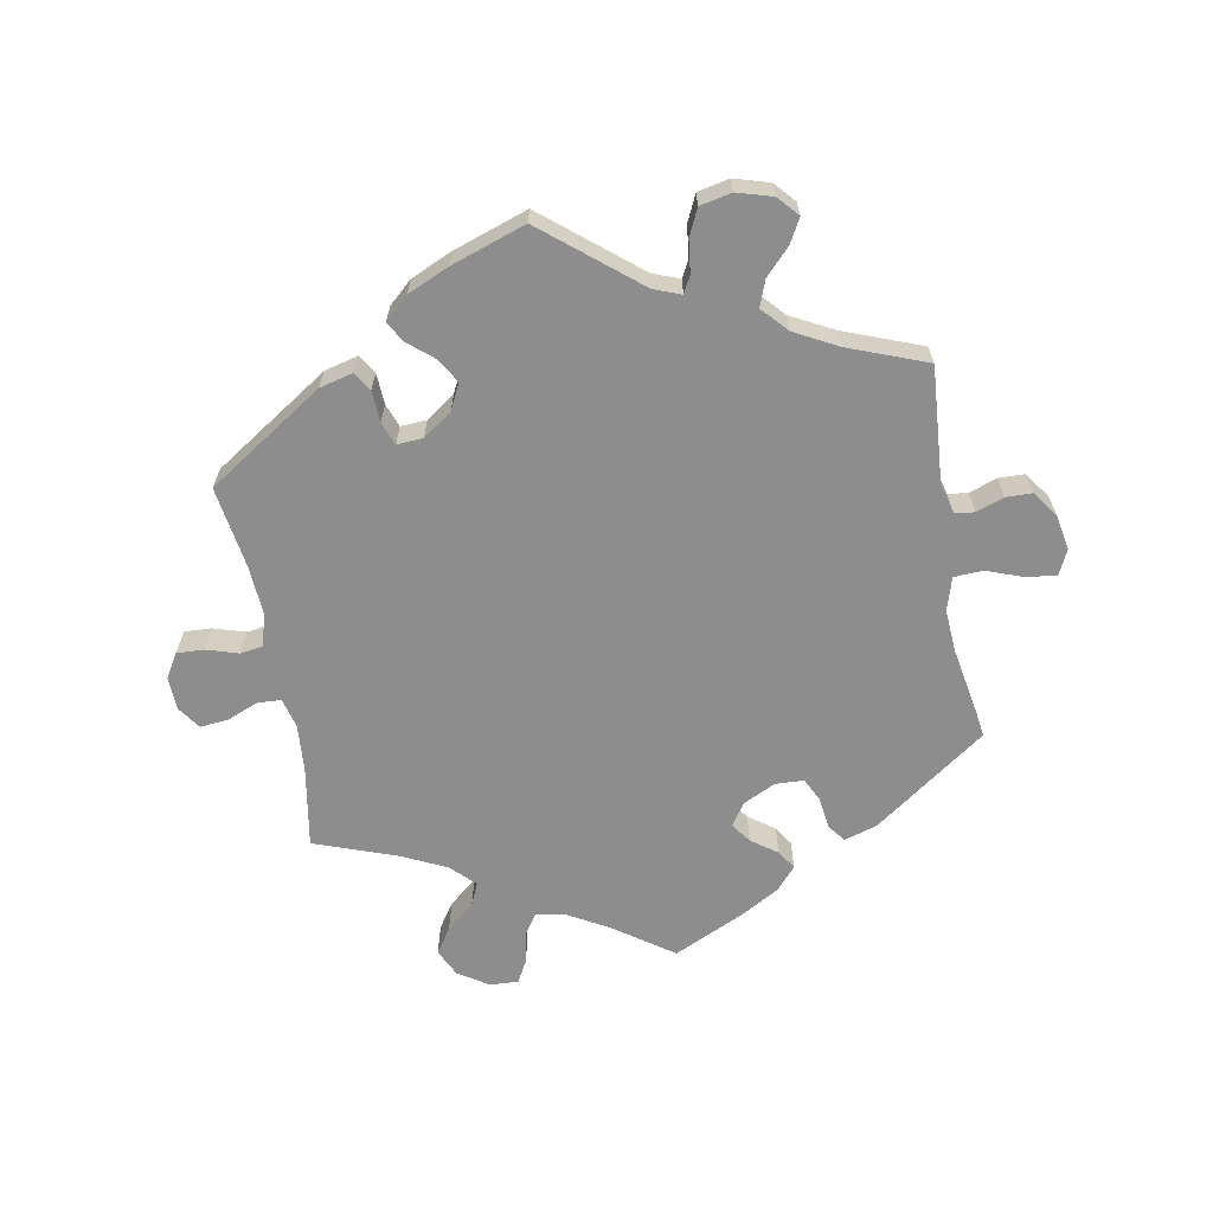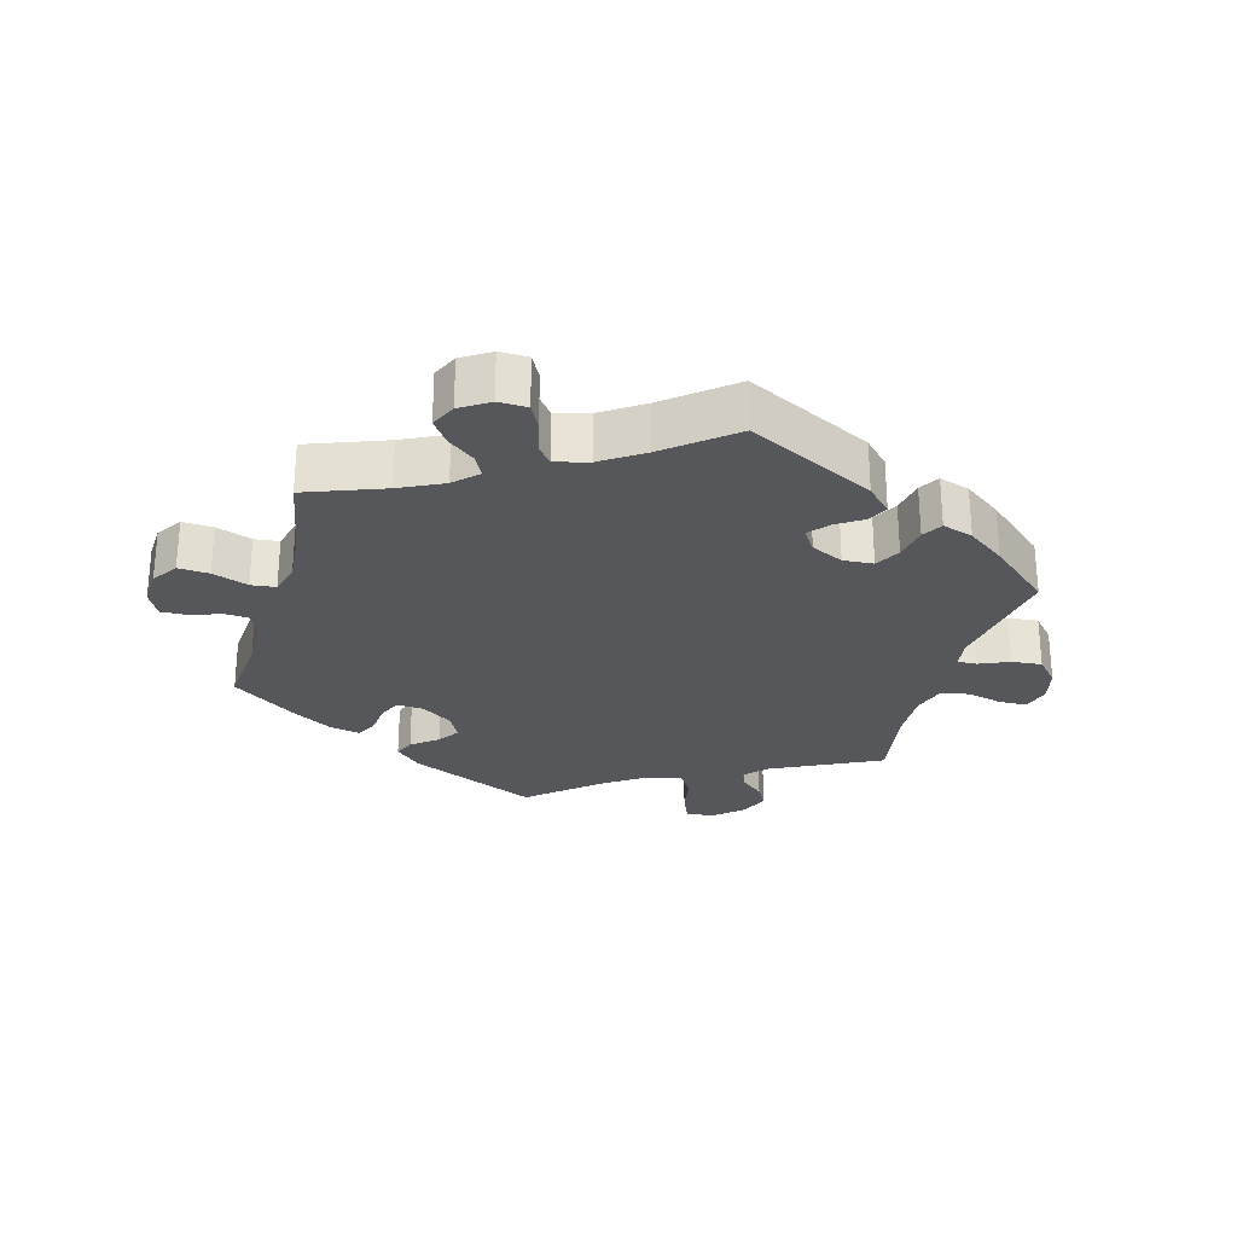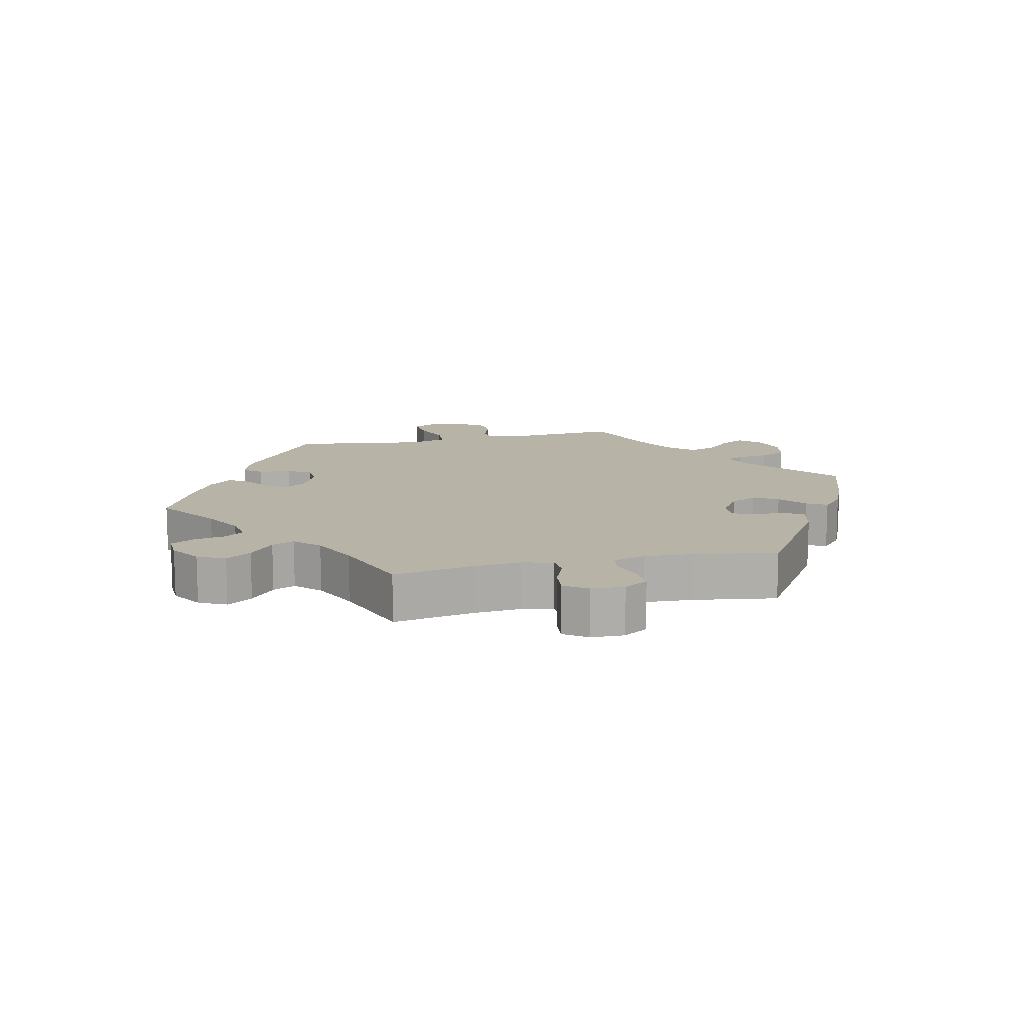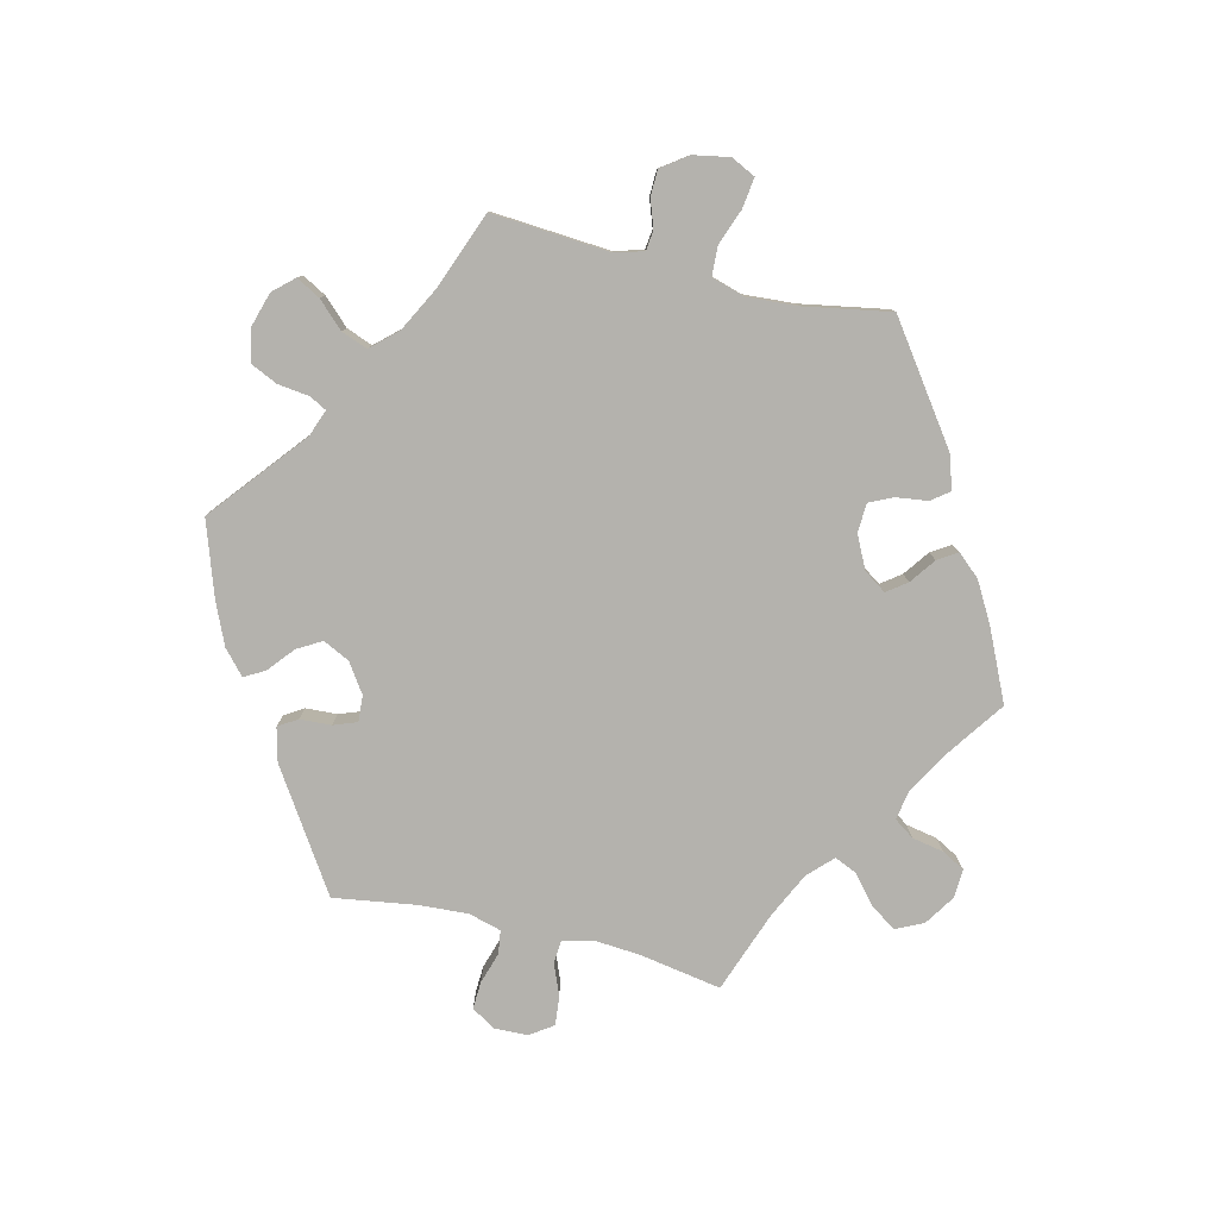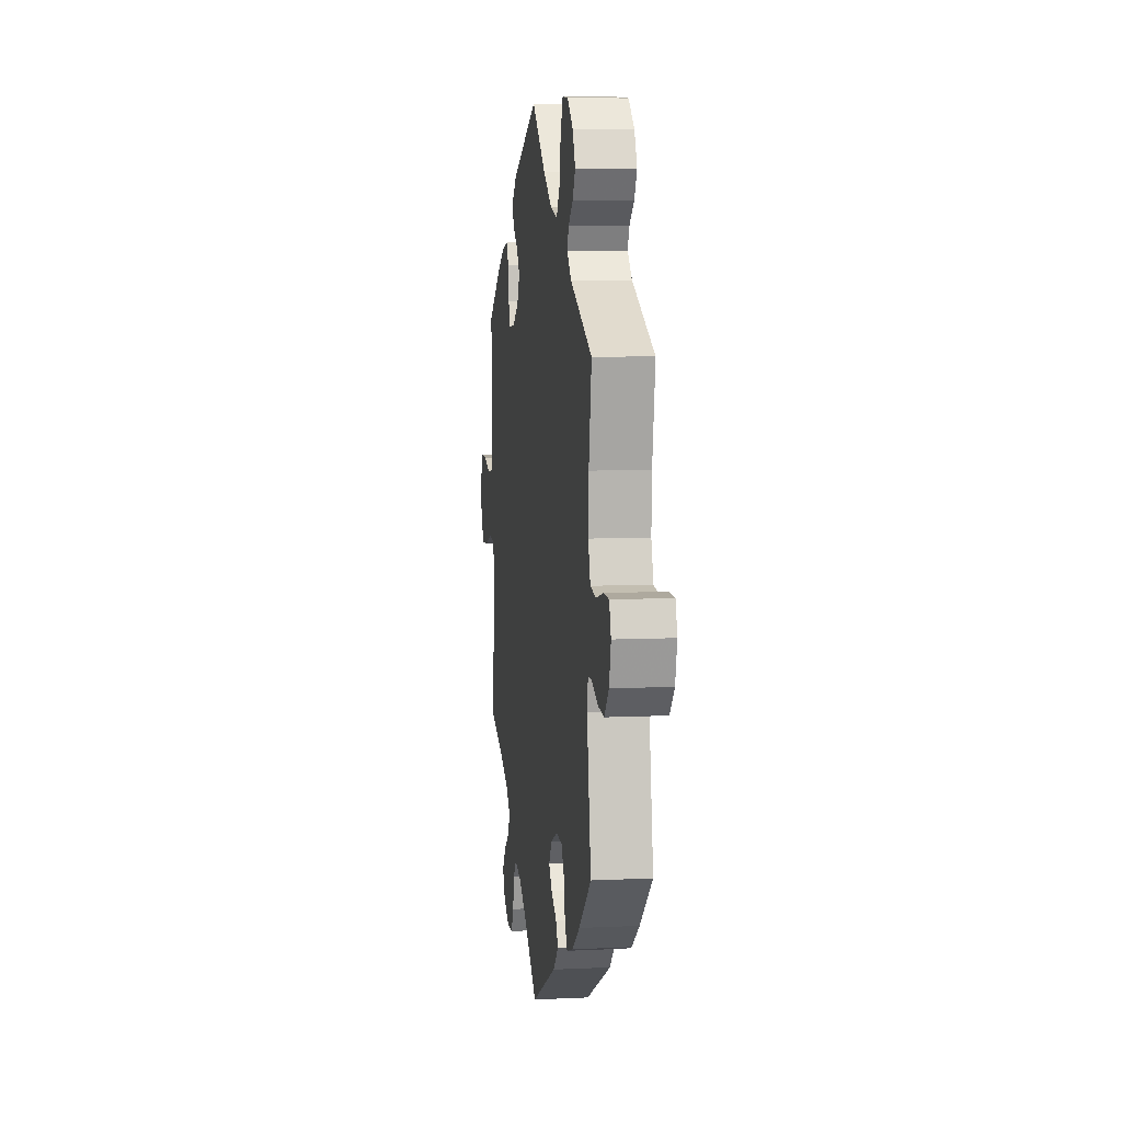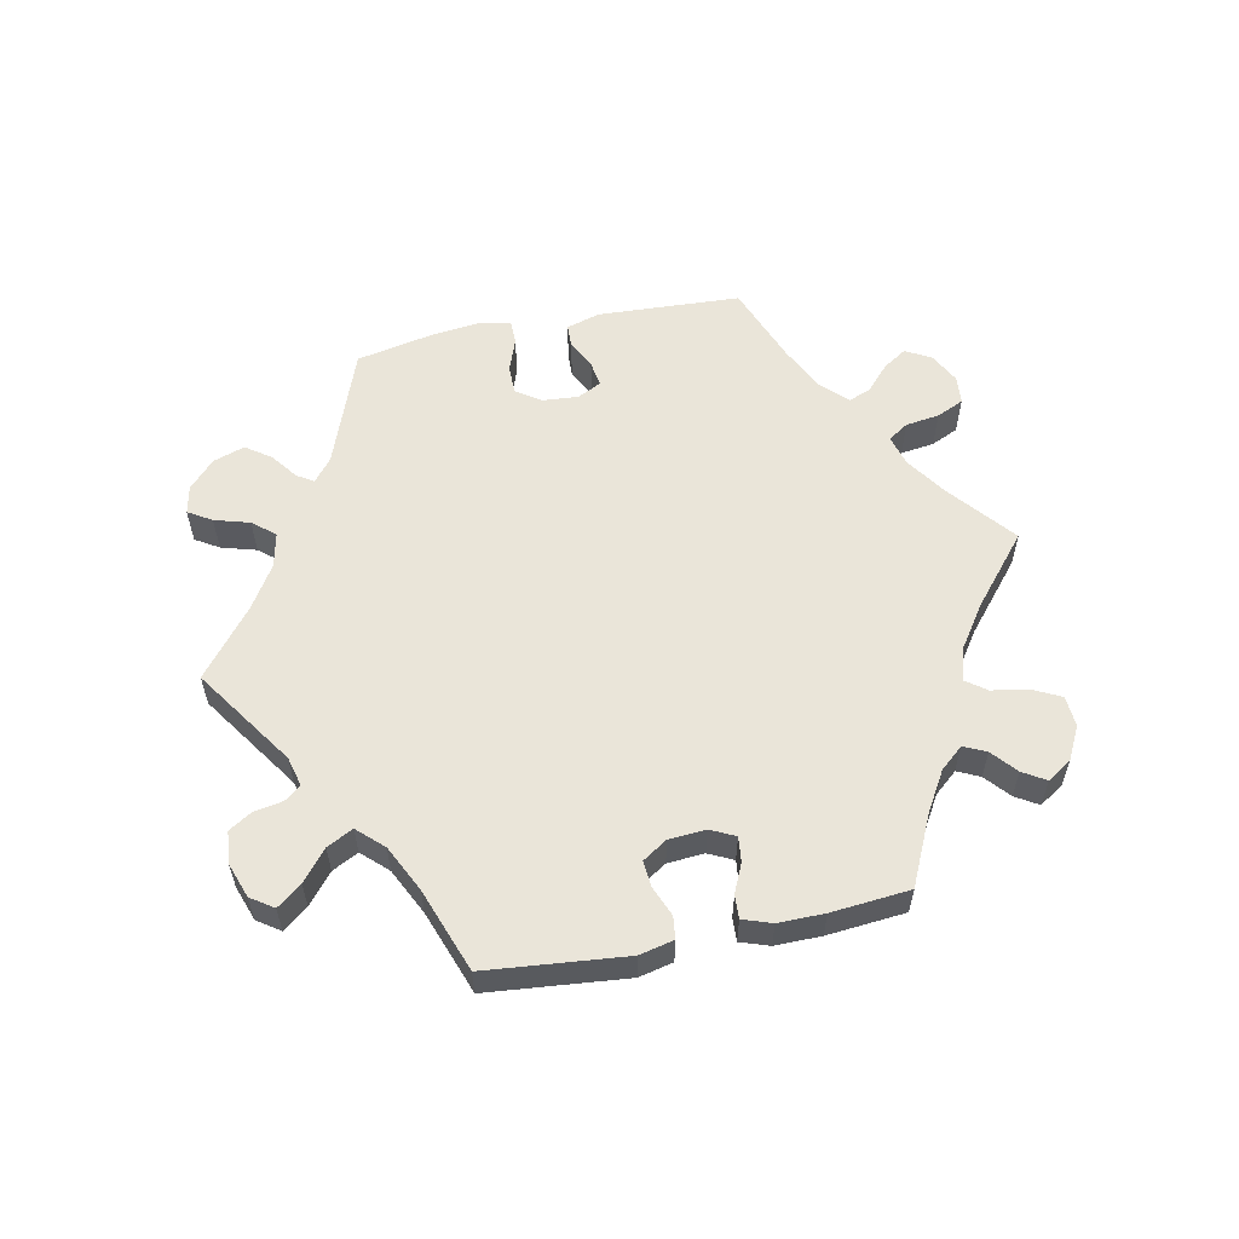
<metadata>
{"format":"obj","ext":"obj","renderer":"f3d","projection":"perspective","resolution":1024,"background":"white","views":[{"elev":-64.7,"azim":-109.6,"up":"+Y"},{"elev":-27.2,"azim":164.7,"up":"+Y"},{"elev":12.9,"azim":137.3,"up":"+Y"},{"elev":-79.6,"azim":-43.6,"up":"+Y"},{"elev":7.6,"azim":-97.7,"up":"+Z"},{"elev":58.0,"azim":18.4,"up":"+Y"}]}
</metadata>
<code>
v -0.471 0.07 -0.106
v -0.478 0.07 -0.063
v -0.507 0.07 -0.064
v -0.552 0.07 -0.083
v -0.597 0.07 -0.087
v -0.63 0.07 -0.05
v -0.643 0.07 0.004
v -0.63 0.07 0.044
v -0.589 0.07 0.045
v -0.536 0.07 0.032
v -0.494 0.07 0.039
v -0.478 0.07 0.089
v -0.481 0.07 0.164
v -0.501 0.07 0.289
v -0.34 0.07 0.367
v -0.308 0.07 0.4
v -0.32 0.07 0.428
v -0.354 0.07 0.457
v -0.373 0.07 0.492
v -0.353 0.07 0.536
v -0.311 0.07 0.572
v -0.27 0.07 0.575
v -0.252 0.07 0.532
v -0.242 0.07 0.474
v -0.218 0.07 0.437
v -0.167 0.07 0.449
v -0.103 0.07 0.492
v -0.001 0.07 0.578
v 0.191 0.07 0.491
v 0.23 0.07 0.455
v 0.217 0.07 0.424
v 0.178 0.07 0.394
v 0.156 0.07 0.362
v 0.176 0.07 0.323
v 0.222 0.07 0.292
v 0.263 0.07 0.289
v 0.278 0.07 0.323
v 0.283 0.07 0.371
v 0.299 0.07 0.402
v 0.344 0.07 0.393
v 0.404 0.07 0.358
v 0.501 0.07 0.29
v 0.491 0.07 0.177
v 0.492 0.07 0.109
v 0.507 0.07 0.066
v 0.544 0.07 0.063
v 0.59 0.07 0.079
v 0.63 0.07 0.08
v 0.65 0.07 0.041
v 0.647 0.07 -0.014
v 0.621 0.07 -0.052
v 0.575 0.07 -0.049
v 0.522 0.07 -0.03
v 0.485 0.07 -0.034
v 0.472 0.07 -0.083
v 0.478 0.07 -0.16
v 0.501 0.07 -0.289
v 0.384 0.07 -0.332
v 0.319 0.07 -0.363
v 0.285 0.07 -0.396
v 0.301 0.07 -0.428
v 0.341 0.07 -0.459
v 0.367 0.07 -0.495
v 0.349 0.07 -0.533
v 0.306 0.07 -0.56
v 0.263 0.07 -0.559
v 0.244 0.07 -0.522
v 0.233 0.07 -0.473
v 0.211 0.07 -0.445
v 0.161 0.07 -0.458
v 0.099 0.07 -0.499
v 0 0.07 -0.578
v -0.189 0.07 -0.482
v -0.226 0.07 -0.444
v -0.21 0.07 -0.414
v -0.17 0.07 -0.388
v -0.146 0.07 -0.359
v -0.168 0.07 -0.326
v -0.216 0.07 -0.303
v -0.261 0.07 -0.306
v -0.282 0.07 -0.343
v -0.291 0.07 -0.394
v -0.309 0.07 -0.424
v -0.355 0.07 -0.409
v -0.411 0.07 -0.368
v -0.501 0.07 -0.289
v -0.471 0 -0.106
v -0.478 0 -0.063
v -0.507 0 -0.064
v -0.552 0 -0.083
v -0.597 0 -0.087
v -0.63 0 -0.05
v -0.643 0 0.004
v -0.63 0 0.044
v -0.589 0 0.045
v -0.536 0 0.032
v -0.494 0 0.039
v -0.478 0 0.089
v -0.481 0 0.164
v -0.501 0 0.289
v -0.34 0 0.367
v -0.308 0 0.4
v -0.32 0 0.428
v -0.354 0 0.457
v -0.373 0 0.492
v -0.353 0 0.536
v -0.311 0 0.572
v -0.27 0 0.575
v -0.252 0 0.532
v -0.242 0 0.474
v -0.218 0 0.437
v -0.167 0 0.449
v -0.103 0 0.492
v -0.001 0 0.578
v 0.191 0 0.491
v 0.23 0 0.455
v 0.217 0 0.424
v 0.178 0 0.394
v 0.156 0 0.362
v 0.176 0 0.323
v 0.222 0 0.292
v 0.263 0 0.289
v 0.278 0 0.323
v 0.283 0 0.371
v 0.299 0 0.402
v 0.344 0 0.393
v 0.404 0 0.358
v 0.501 0 0.29
v 0.491 0 0.177
v 0.492 0 0.109
v 0.507 0 0.066
v 0.544 0 0.063
v 0.59 0 0.079
v 0.63 0 0.08
v 0.65 0 0.041
v 0.647 0 -0.014
v 0.621 0 -0.052
v 0.575 0 -0.049
v 0.522 0 -0.03
v 0.485 0 -0.034
v 0.472 0 -0.083
v 0.478 0 -0.16
v 0.501 0 -0.289
v 0.384 0 -0.332
v 0.319 0 -0.363
v 0.285 0 -0.396
v 0.301 0 -0.428
v 0.341 0 -0.459
v 0.367 0 -0.495
v 0.349 0 -0.533
v 0.306 0 -0.56
v 0.263 0 -0.559
v 0.244 0 -0.522
v 0.233 0 -0.473
v 0.211 0 -0.445
v 0.161 0 -0.458
v 0.099 0 -0.499
v 0 0 -0.578
v -0.189 0 -0.482
v -0.226 0 -0.444
v -0.21 0 -0.414
v -0.17 0 -0.388
v -0.146 0 -0.359
v -0.168 0 -0.326
v -0.216 0 -0.303
v -0.261 0 -0.306
v -0.282 0 -0.343
v -0.291 0 -0.394
v -0.309 0 -0.424
v -0.355 0 -0.409
v -0.411 0 -0.368
v -0.501 0 -0.289
f 85 86 1
f 84 85 1 2
f 81 82 83 84
f 80 81 84 2
f 79 80 2
f 78 79 2
f 73 74 75 76
f 71 72 73 76
f 70 71 76 77
f 69 70 77 78
f 65 66 67 68
f 65 68 69
f 64 65 69
f 61 62 63 64
f 60 61 64 69
f 59 60 69 78
f 56 57 58
f 55 56 58 59
f 54 55 59 78
f 50 51 52 53
f 50 53 54
f 49 50 54
f 46 47 48 49
f 45 46 49 54
f 44 45 54 78
f 40 41 42 43
f 37 38 39 40
f 36 37 40 43
f 35 36 43 44
f 29 30 31 32
f 27 28 29 32
f 26 27 32 33
f 25 26 33 34
f 21 22 23 24
f 21 24 25
f 20 21 25
f 17 18 19 20
f 16 17 20 25
f 15 16 25 34
f 13 14 15 34
f 7 8 9 10
f 7 10 11
f 6 7 11
f 3 4 5 6
f 2 3 6 11
f 78 2 11 12
f 34 35 44 78
f 12 13 34 78
f 87 172 171
f 88 87 171 170
f 170 169 168 167
f 88 170 167 166
f 88 166 165
f 88 165 164
f 162 161 160 159
f 162 159 158 157
f 163 162 157 156
f 164 163 156 155
f 154 153 152 151
f 155 154 151
f 155 151 150
f 150 149 148 147
f 155 150 147 146
f 164 155 146 145
f 144 143 142
f 145 144 142 141
f 164 145 141 140
f 139 138 137 136
f 140 139 136
f 140 136 135
f 135 134 133 132
f 140 135 132 131
f 164 140 131 130
f 129 128 127 126
f 126 125 124 123
f 129 126 123 122
f 130 129 122 121
f 118 117 116 115
f 118 115 114 113
f 119 118 113 112
f 120 119 112 111
f 110 109 108 107
f 111 110 107
f 111 107 106
f 106 105 104 103
f 111 106 103 102
f 120 111 102 101
f 120 101 100 99
f 96 95 94 93
f 97 96 93
f 97 93 92
f 92 91 90 89
f 97 92 89 88
f 98 97 88 164
f 164 130 121 120
f 164 120 99 98
f 1 87 88 2
f 2 88 89 3
f 3 89 90 4
f 4 90 91 5
f 5 91 92 6
f 6 92 93 7
f 7 93 94 8
f 8 94 95 9
f 9 95 96 10
f 10 96 97 11
f 11 97 98 12
f 12 98 99 13
f 13 99 100 14
f 14 100 101 15
f 15 101 102 16
f 16 102 103 17
f 17 103 104 18
f 18 104 105 19
f 19 105 106 20
f 20 106 107 21
f 21 107 108 22
f 22 108 109 23
f 23 109 110 24
f 24 110 111 25
f 25 111 112 26
f 26 112 113 27
f 27 113 114 28
f 28 114 115 29
f 29 115 116 30
f 30 116 117 31
f 31 117 118 32
f 32 118 119 33
f 33 119 120 34
f 34 120 121 35
f 35 121 122 36
f 36 122 123 37
f 37 123 124 38
f 38 124 125 39
f 39 125 126 40
f 40 126 127 41
f 41 127 128 42
f 42 128 129 43
f 43 129 130 44
f 44 130 131 45
f 45 131 132 46
f 46 132 133 47
f 47 133 134 48
f 48 134 135 49
f 49 135 136 50
f 50 136 137 51
f 51 137 138 52
f 52 138 139 53
f 53 139 140 54
f 54 140 141 55
f 55 141 142 56
f 56 142 143 57
f 57 143 144 58
f 58 144 145 59
f 59 145 146 60
f 60 146 147 61
f 61 147 148 62
f 62 148 149 63
f 63 149 150 64
f 64 150 151 65
f 65 151 152 66
f 66 152 153 67
f 67 153 154 68
f 68 154 155 69
f 69 155 156 70
f 70 156 157 71
f 71 157 158 72
f 72 158 159 73
f 73 159 160 74
f 74 160 161 75
f 75 161 162 76
f 76 162 163 77
f 77 163 164 78
f 78 164 165 79
f 79 165 166 80
f 80 166 167 81
f 81 167 168 82
f 82 168 169 83
f 83 169 170 84
f 84 170 171 85
f 85 171 172 86
f 86 172 87 1

</code>
